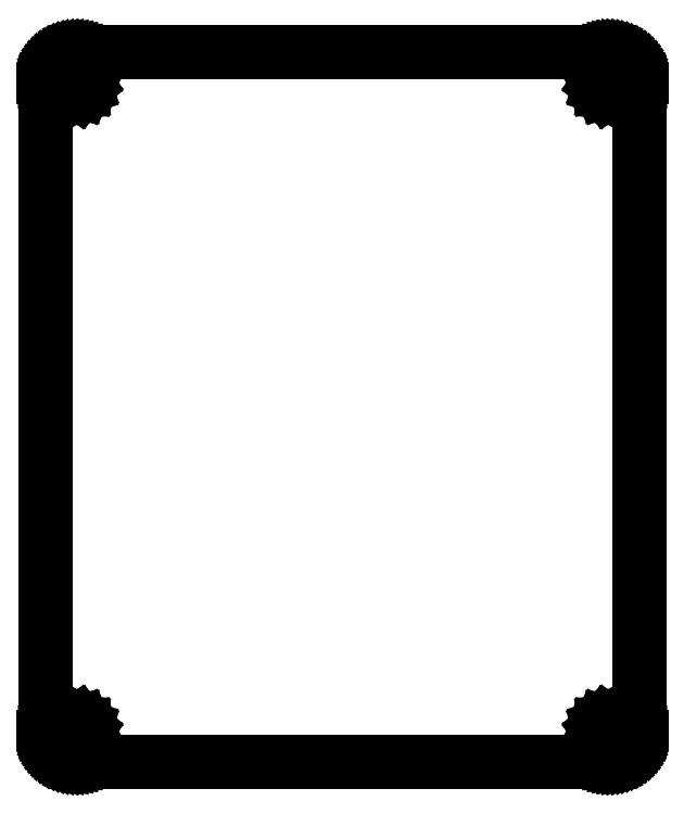
<metadata>
{"format":"dxf","ext":"dxf","renderer":"ezdxf+matplotlib","layout":"modelspace","background":"white","min_lineweight":24,"dpi":150}
</metadata>
<code>
0
SECTION
2
ENTITIES
0
LINE
8
0
10
91.3
20
115.6
30
0
11
91.69
21
115.6
31
0
0
LINE
8
0
10
91.69
20
115.6
30
0
11
92.08
21
115.6
31
0
0
LINE
8
0
10
92.08
20
115.6
30
0
11
92.46
21
115.5
31
0
0
LINE
8
0
10
92.46
20
115.5
30
0
11
92.84
21
115.4
31
0
0
LINE
8
0
10
92.84
20
115.4
30
0
11
93.21
21
115.2
31
0
0
LINE
8
0
10
93.21
20
115.2
30
0
11
93.57
21
115.1
31
0
0
LINE
8
0
10
93.57
20
115.1
30
0
11
93.91
21
114.9
31
0
0
LINE
8
0
10
93.91
20
114.9
30
0
11
94.23
21
114.7
31
0
0
LINE
8
0
10
94.23
20
114.7
30
0
11
94.54
21
114.4
31
0
0
LINE
8
0
10
94.54
20
114.4
30
0
11
94.83
21
114.2
31
0
0
LINE
8
0
10
94.83
20
114.2
30
0
11
95.1
21
113.9
31
0
0
LINE
8
0
10
95.1
20
113.9
30
0
11
95.34
21
113.6
31
0
0
LINE
8
0
10
95.34
20
113.6
30
0
11
95.56
21
113.2
31
0
0
LINE
8
0
10
95.56
20
113.2
30
0
11
95.75
21
112.9
31
0
0
LINE
8
0
10
95.75
20
112.9
30
0
11
95.92
21
112.5
31
0
0
LINE
8
0
10
95.92
20
112.5
30
0
11
96.05
21
112.2
31
0
0
LINE
8
0
10
96.05
20
112.2
30
0
11
96.16
21
111.8
31
0
0
LINE
8
0
10
96.16
20
111.8
30
0
11
96.23
21
111.4
31
0
0
LINE
8
0
10
96.23
20
111.4
30
0
11
96.28
21
111
31
0
0
LINE
8
0
10
96.28
20
111
30
0
11
96.3
21
110.6
31
0
0
LINE
8
0
10
96.3
20
110.6
30
0
11
96.3
21
5.365
31
0
0
LINE
8
0
10
96.3
20
5.365
30
0
11
96.28
21
4.972
31
0
0
LINE
8
0
10
96.28
20
4.972
30
0
11
96.23
21
4.582
31
0
0
LINE
8
0
10
96.23
20
4.582
30
0
11
96.16
21
4.197
31
0
0
LINE
8
0
10
96.16
20
4.197
30
0
11
96.05
21
3.82
31
0
0
LINE
8
0
10
96.05
20
3.82
30
0
11
95.92
21
3.452
31
0
0
LINE
8
0
10
95.92
20
3.452
30
0
11
95.75
21
3.095
31
0
0
LINE
8
0
10
95.75
20
3.095
30
0
11
95.56
21
2.752
31
0
0
LINE
8
0
10
95.56
20
2.752
30
0
11
95.34
21
2.427
31
0
0
LINE
8
0
10
95.34
20
2.427
30
0
11
95.1
21
2.118
31
0
0
LINE
8
0
10
95.1
20
2.118
30
0
11
94.83
21
1.83
31
0
0
LINE
8
0
10
94.83
20
1.83
30
0
11
94.54
21
1.563
31
0
0
LINE
8
0
10
94.54
20
1.563
30
0
11
94.23
21
1.32
31
0
0
LINE
8
0
10
94.23
20
1.32
30
0
11
93.91
21
1.101
31
0
0
LINE
8
0
10
93.91
20
1.101
30
0
11
93.57
21
0.9095
31
0
0
LINE
8
0
10
93.57
20
0.9095
30
0
11
93.21
21
0.7455
31
0
0
LINE
8
0
10
93.21
20
0.7455
30
0
11
92.84
21
0.6091
31
0
0
LINE
8
0
10
92.84
20
0.6091
30
0
11
92.46
21
0.503
31
0
0
LINE
8
0
10
92.46
20
0.503
30
0
11
92.08
21
0.4272
31
0
0
LINE
8
0
10
92.08
20
0.4272
30
0
11
91.69
21
0.3803
31
0
0
LINE
8
0
10
91.69
20
0.3803
30
0
11
91.3
21
0.3652
31
0
0
LINE
8
0
10
91.3
20
0.3652
30
0
11
5.096
21
0.3652
31
0
0
LINE
8
0
10
5.096
20
0.3652
30
0
11
4.702
21
0.3803
31
0
0
LINE
8
0
10
4.702
20
0.3803
30
0
11
4.312
21
0.4272
31
0
0
LINE
8
0
10
4.312
20
0.4272
30
0
11
3.927
21
0.503
31
0
0
LINE
8
0
10
3.927
20
0.503
30
0
11
3.55
21
0.6091
31
0
0
LINE
8
0
10
3.55
20
0.6091
30
0
11
3.182
21
0.7455
31
0
0
LINE
8
0
10
3.182
20
0.7455
30
0
11
2.825
21
0.9095
31
0
0
LINE
8
0
10
2.825
20
0.9095
30
0
11
2.482
21
1.101
31
0
0
LINE
8
0
10
2.482
20
1.101
30
0
11
2.157
21
1.32
31
0
0
LINE
8
0
10
2.157
20
1.32
30
0
11
1.848
21
1.563
31
0
0
LINE
8
0
10
1.848
20
1.563
30
0
11
1.56
21
1.83
31
0
0
LINE
8
0
10
1.56
20
1.83
30
0
11
1.293
21
2.118
31
0
0
LINE
8
0
10
1.293
20
2.118
30
0
11
1.05
21
2.427
31
0
0
LINE
8
0
10
1.05
20
2.427
30
0
11
0.831
21
2.752
31
0
0
LINE
8
0
10
0.831
20
2.752
30
0
11
0.6394
21
3.095
31
0
0
LINE
8
0
10
0.6394
20
3.095
30
0
11
0.4754
21
3.452
31
0
0
LINE
8
0
10
0.4754
20
3.452
30
0
11
0.339
21
3.82
31
0
0
LINE
8
0
10
0.339
20
3.82
30
0
11
0.2329
21
4.197
31
0
0
LINE
8
0
10
0.2329
20
4.197
30
0
11
0.1571
21
4.582
31
0
0
LINE
8
0
10
0.1571
20
4.582
30
0
11
0.1102
21
4.972
31
0
0
LINE
8
0
10
0.1102
20
4.972
30
0
11
0.09508
21
5.366
31
0
0
LINE
8
0
10
0.09508
20
5.366
30
0
11
0.09508
21
110.6
31
0
0
LINE
8
0
10
0.09508
20
110.6
30
0
11
0.1102
21
111
31
0
0
LINE
8
0
10
0.1102
20
111
30
0
11
0.1571
21
111.4
31
0
0
LINE
8
0
10
0.1571
20
111.4
30
0
11
0.2329
21
111.8
31
0
0
LINE
8
0
10
0.2329
20
111.8
30
0
11
0.339
21
112.2
31
0
0
LINE
8
0
10
0.339
20
112.2
30
0
11
0.4754
21
112.5
31
0
0
LINE
8
0
10
0.4754
20
112.5
30
0
11
0.6394
21
112.9
31
0
0
LINE
8
0
10
0.6394
20
112.9
30
0
11
0.831
21
113.2
31
0
0
LINE
8
0
10
0.831
20
113.2
30
0
11
1.05
21
113.6
31
0
0
LINE
8
0
10
1.05
20
113.6
30
0
11
1.293
21
113.9
31
0
0
LINE
8
0
10
1.293
20
113.9
30
0
11
1.56
21
114.2
31
0
0
LINE
8
0
10
1.56
20
114.2
30
0
11
1.848
21
114.4
31
0
0
LINE
8
0
10
1.848
20
114.4
30
0
11
2.157
21
114.7
31
0
0
LINE
8
0
10
2.157
20
114.7
30
0
11
2.482
21
114.9
31
0
0
LINE
8
0
10
2.482
20
114.9
30
0
11
2.825
21
115.1
31
0
0
LINE
8
0
10
2.825
20
115.1
30
0
11
3.182
21
115.2
31
0
0
LINE
8
0
10
3.182
20
115.2
30
0
11
3.55
21
115.4
31
0
0
LINE
8
0
10
3.55
20
115.4
30
0
11
3.927
21
115.5
31
0
0
LINE
8
0
10
3.927
20
115.5
30
0
11
4.312
21
115.6
31
0
0
LINE
8
0
10
4.312
20
115.6
30
0
11
4.702
21
115.6
31
0
0
LINE
8
0
10
4.702
20
115.6
30
0
11
5.096
21
115.6
31
0
0
LINE
8
0
10
5.096
20
115.6
30
0
11
91.3
21
115.6
31
0
0
LINE
8
0
10
4.554
20
7.029
30
0
11
4.067
21
6.78
31
0
0
LINE
8
0
10
4.067
20
6.78
30
0
11
3.679
21
6.394
31
0
0
LINE
8
0
10
3.679
20
6.394
30
0
11
3.43
21
5.906
31
0
0
LINE
8
0
10
3.43
20
5.906
30
0
11
3.346
21
5.365
31
0
0
LINE
8
0
10
3.346
20
5.365
30
0
11
3.43
21
4.825
31
0
0
LINE
8
0
10
3.43
20
4.825
30
0
11
3.679
21
4.337
31
0
0
LINE
8
0
10
3.679
20
4.337
30
0
11
4.067
21
3.949
31
0
0
LINE
8
0
10
4.067
20
3.949
30
0
11
4.554
21
3.7
31
0
0
LINE
8
0
10
4.554
20
3.7
30
0
11
5.096
21
3.615
31
0
0
LINE
8
0
10
5.096
20
3.615
30
0
11
5.636
21
3.7
31
0
0
LINE
8
0
10
5.636
20
3.7
30
0
11
6.124
21
3.949
31
0
0
LINE
8
0
10
6.124
20
3.949
30
0
11
6.51
21
4.337
31
0
0
LINE
8
0
10
6.51
20
4.337
30
0
11
6.759
21
4.825
31
0
0
LINE
8
0
10
6.759
20
4.825
30
0
11
6.846
21
5.365
31
0
0
LINE
8
0
10
6.846
20
5.365
30
0
11
6.759
21
5.906
31
0
0
LINE
8
0
10
6.759
20
5.906
30
0
11
6.51
21
6.394
31
0
0
LINE
8
0
10
6.51
20
6.394
30
0
11
6.124
21
6.78
31
0
0
LINE
8
0
10
6.124
20
6.78
30
0
11
5.636
21
7.029
31
0
0
LINE
8
0
10
5.636
20
7.029
30
0
11
5.096
21
7.115
31
0
0
LINE
8
0
10
5.096
20
7.115
30
0
11
4.554
21
7.029
31
0
0
LINE
8
0
10
90.75
20
7.029
30
0
11
90.27
21
6.78
31
0
0
LINE
8
0
10
90.27
20
6.78
30
0
11
89.88
21
6.394
31
0
0
LINE
8
0
10
89.88
20
6.394
30
0
11
89.63
21
5.906
31
0
0
LINE
8
0
10
89.63
20
5.906
30
0
11
89.55
21
5.365
31
0
0
LINE
8
0
10
89.55
20
5.365
30
0
11
89.63
21
4.825
31
0
0
LINE
8
0
10
89.63
20
4.825
30
0
11
89.88
21
4.337
31
0
0
LINE
8
0
10
89.88
20
4.337
30
0
11
90.27
21
3.949
31
0
0
LINE
8
0
10
90.27
20
3.949
30
0
11
90.75
21
3.7
31
0
0
LINE
8
0
10
90.75
20
3.7
30
0
11
91.3
21
3.615
31
0
0
LINE
8
0
10
91.3
20
3.615
30
0
11
91.84
21
3.7
31
0
0
LINE
8
0
10
91.84
20
3.7
30
0
11
92.32
21
3.949
31
0
0
LINE
8
0
10
92.32
20
3.949
30
0
11
92.71
21
4.337
31
0
0
LINE
8
0
10
92.71
20
4.337
30
0
11
92.96
21
4.825
31
0
0
LINE
8
0
10
92.96
20
4.825
30
0
11
93.05
21
5.365
31
0
0
LINE
8
0
10
93.05
20
5.365
30
0
11
92.96
21
5.906
31
0
0
LINE
8
0
10
92.96
20
5.906
30
0
11
92.71
21
6.394
31
0
0
LINE
8
0
10
92.71
20
6.394
30
0
11
92.32
21
6.78
31
0
0
LINE
8
0
10
92.32
20
6.78
30
0
11
91.84
21
7.029
31
0
0
LINE
8
0
10
91.84
20
7.029
30
0
11
91.3
21
7.115
31
0
0
LINE
8
0
10
91.3
20
7.115
30
0
11
90.75
21
7.029
31
0
0
LINE
8
0
10
4.554
20
112.3
30
0
11
4.067
21
112
31
0
0
LINE
8
0
10
4.067
20
112
30
0
11
3.679
21
111.6
31
0
0
LINE
8
0
10
3.679
20
111.6
30
0
11
3.43
21
111.2
31
0
0
LINE
8
0
10
3.43
20
111.2
30
0
11
3.346
21
110.6
31
0
0
LINE
8
0
10
3.346
20
110.6
30
0
11
3.43
21
110.1
31
0
0
LINE
8
0
10
3.43
20
110.1
30
0
11
3.679
21
109.6
31
0
0
LINE
8
0
10
3.679
20
109.6
30
0
11
4.067
21
109.2
31
0
0
LINE
8
0
10
4.067
20
109.2
30
0
11
4.554
21
109
31
0
0
LINE
8
0
10
4.554
20
109
30
0
11
5.096
21
108.9
31
0
0
LINE
8
0
10
5.096
20
108.9
30
0
11
5.636
21
109
31
0
0
LINE
8
0
10
5.636
20
109
30
0
11
6.124
21
109.2
31
0
0
LINE
8
0
10
6.124
20
109.2
30
0
11
6.51
21
109.6
31
0
0
LINE
8
0
10
6.51
20
109.6
30
0
11
6.759
21
110.1
31
0
0
LINE
8
0
10
6.759
20
110.1
30
0
11
6.846
21
110.6
31
0
0
LINE
8
0
10
6.846
20
110.6
30
0
11
6.759
21
111.2
31
0
0
LINE
8
0
10
6.759
20
111.2
30
0
11
6.51
21
111.6
31
0
0
LINE
8
0
10
6.51
20
111.6
30
0
11
6.124
21
112
31
0
0
LINE
8
0
10
6.124
20
112
30
0
11
5.636
21
112.3
31
0
0
LINE
8
0
10
5.636
20
112.3
30
0
11
5.096
21
112.4
31
0
0
LINE
8
0
10
5.096
20
112.4
30
0
11
4.554
21
112.3
31
0
0
LINE
8
0
10
90.75
20
112.3
30
0
11
90.27
21
112
31
0
0
LINE
8
0
10
90.27
20
112
30
0
11
89.88
21
111.6
31
0
0
LINE
8
0
10
89.88
20
111.6
30
0
11
89.63
21
111.2
31
0
0
LINE
8
0
10
89.63
20
111.2
30
0
11
89.55
21
110.6
31
0
0
LINE
8
0
10
89.55
20
110.6
30
0
11
89.63
21
110.1
31
0
0
LINE
8
0
10
89.63
20
110.1
30
0
11
89.88
21
109.6
31
0
0
LINE
8
0
10
89.88
20
109.6
30
0
11
90.27
21
109.2
31
0
0
LINE
8
0
10
90.27
20
109.2
30
0
11
90.75
21
109
31
0
0
LINE
8
0
10
90.75
20
109
30
0
11
91.3
21
108.9
31
0
0
LINE
8
0
10
91.3
20
108.9
30
0
11
91.84
21
109
31
0
0
LINE
8
0
10
91.84
20
109
30
0
11
92.32
21
109.2
31
0
0
LINE
8
0
10
92.32
20
109.2
30
0
11
92.71
21
109.6
31
0
0
LINE
8
0
10
92.71
20
109.6
30
0
11
92.96
21
110.1
31
0
0
LINE
8
0
10
92.96
20
110.1
30
0
11
93.05
21
110.6
31
0
0
LINE
8
0
10
93.05
20
110.6
30
0
11
92.96
21
111.2
31
0
0
LINE
8
0
10
92.96
20
111.2
30
0
11
92.71
21
111.6
31
0
0
LINE
8
0
10
92.71
20
111.6
30
0
11
92.32
21
112
31
0
0
LINE
8
0
10
92.32
20
112
30
0
11
91.84
21
112.3
31
0
0
LINE
8
0
10
91.84
20
112.3
30
0
11
91.3
21
112.4
31
0
0
LINE
8
0
10
91.3
20
112.4
30
0
11
90.75
21
112.3
31
0
0
ENDSEC
0
EOF

</code>
